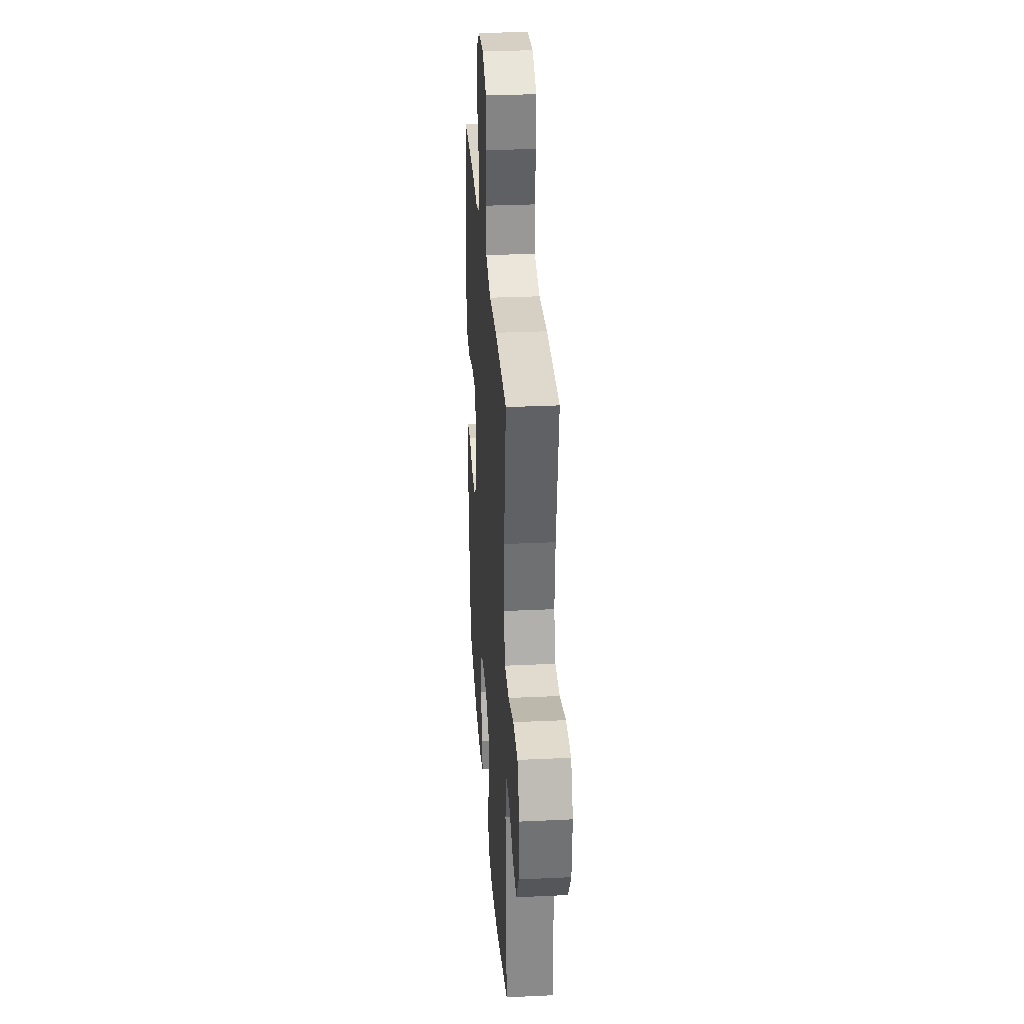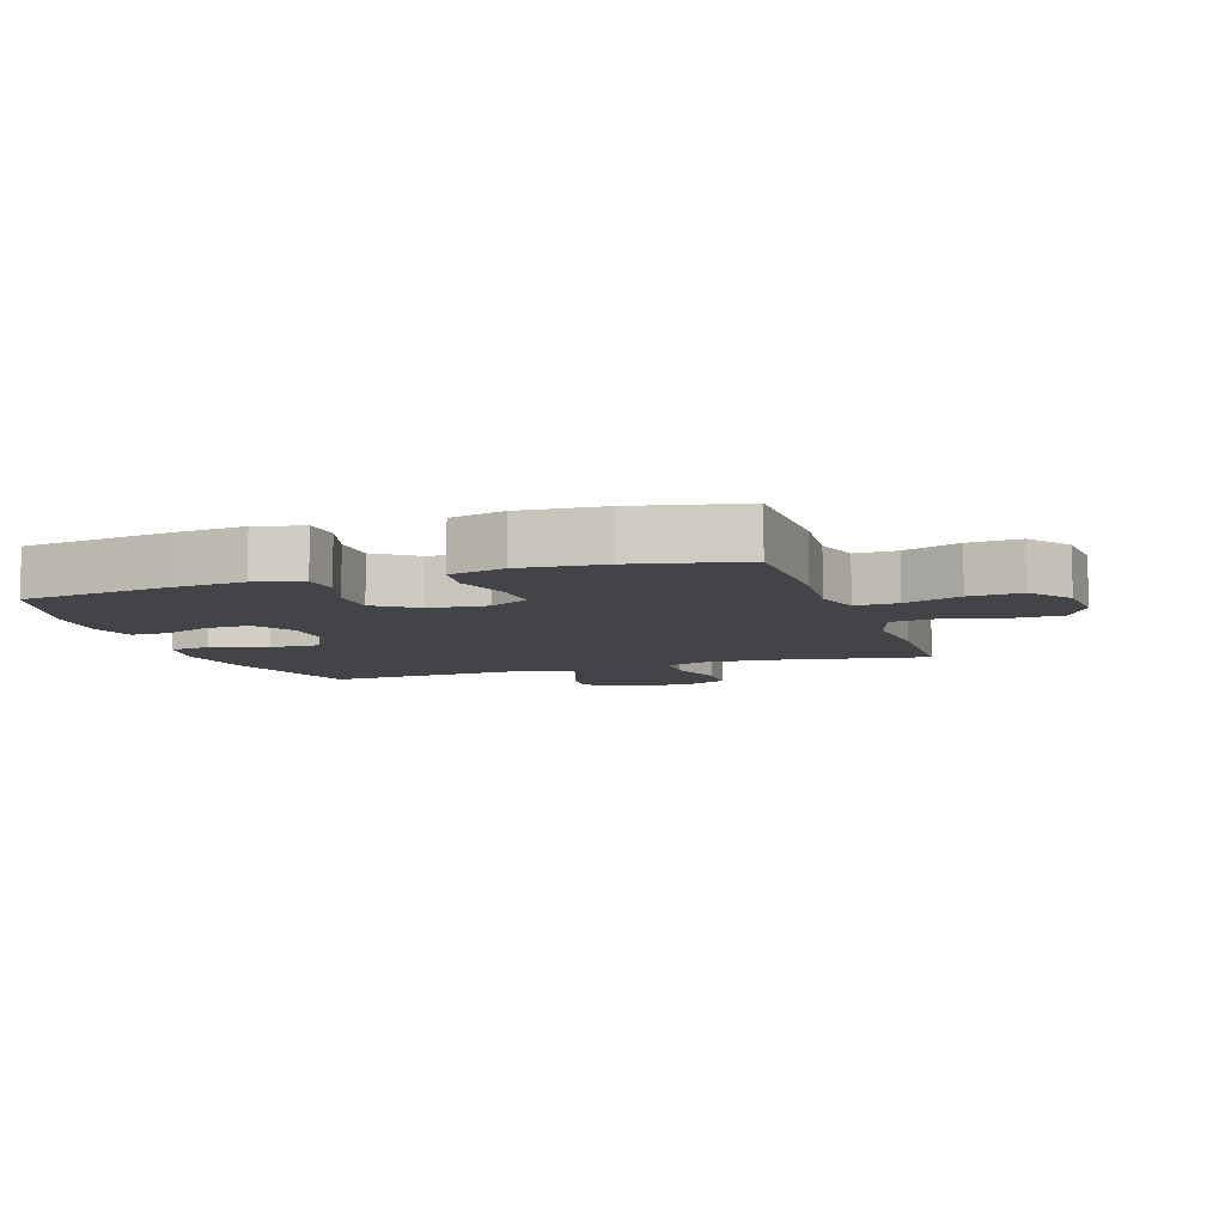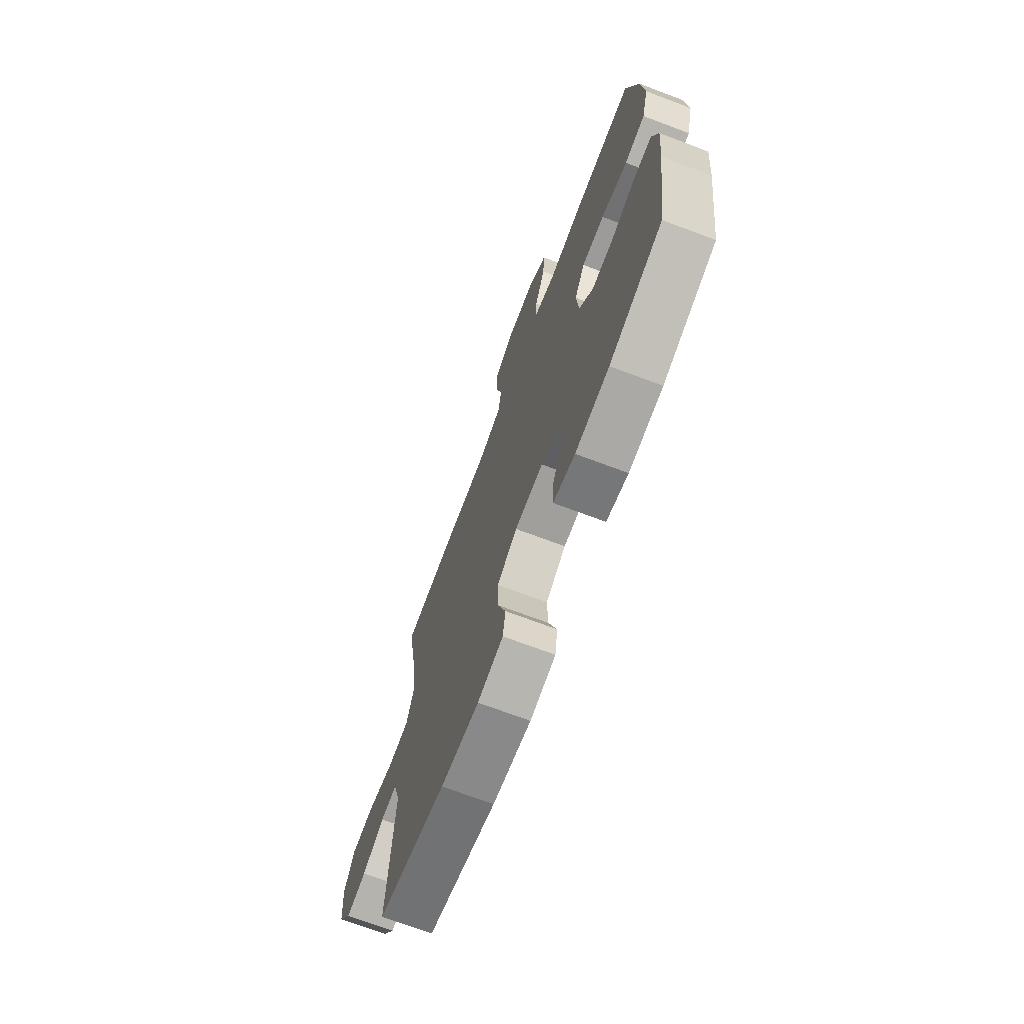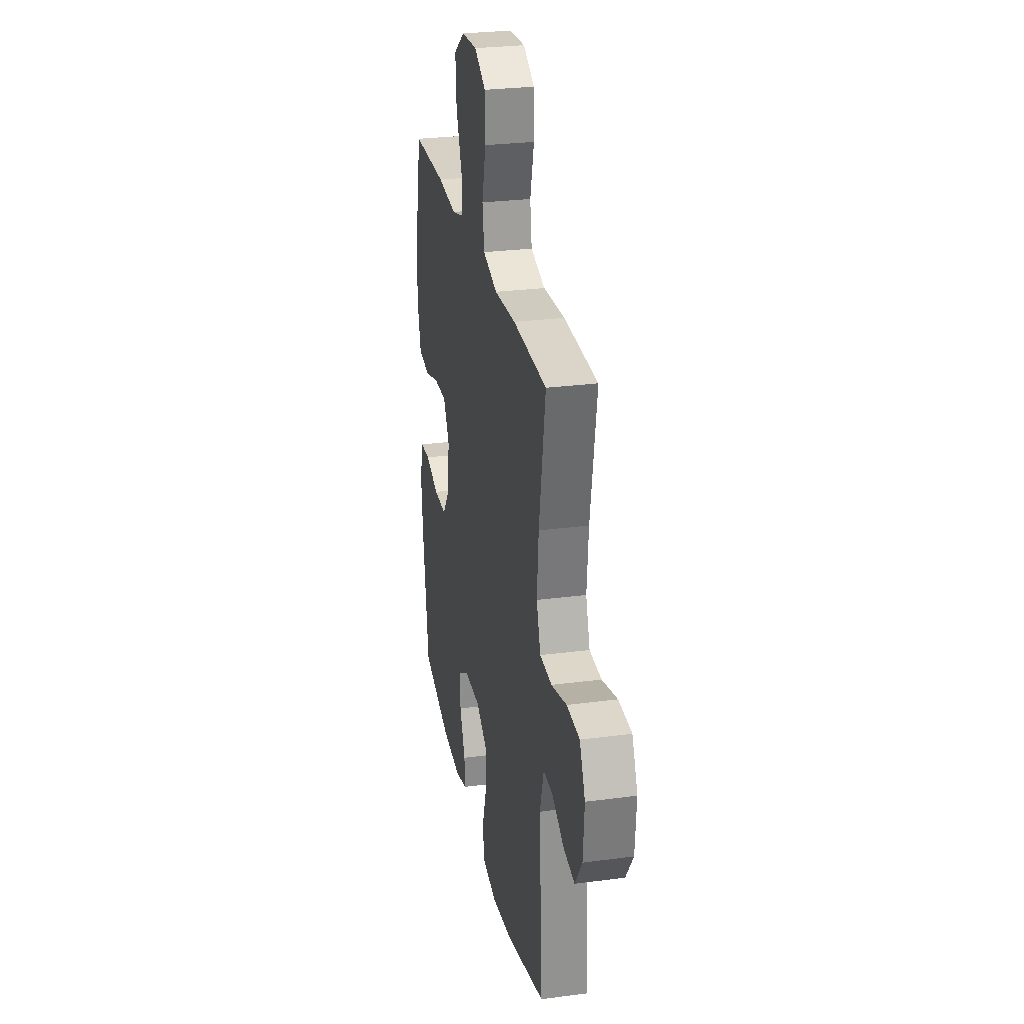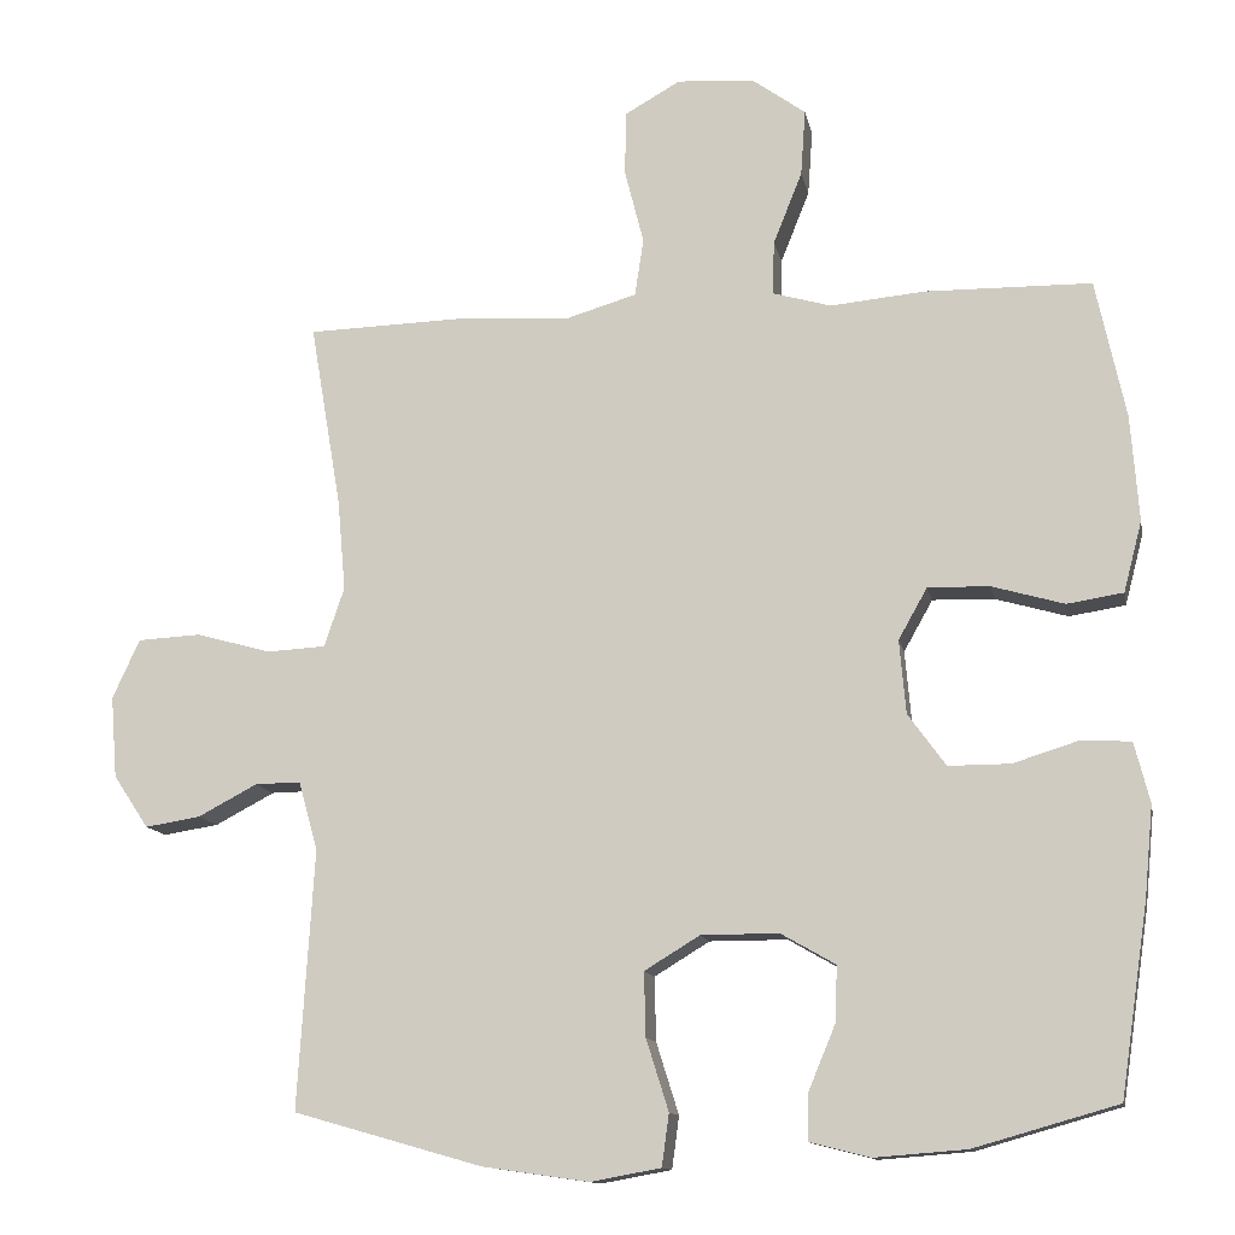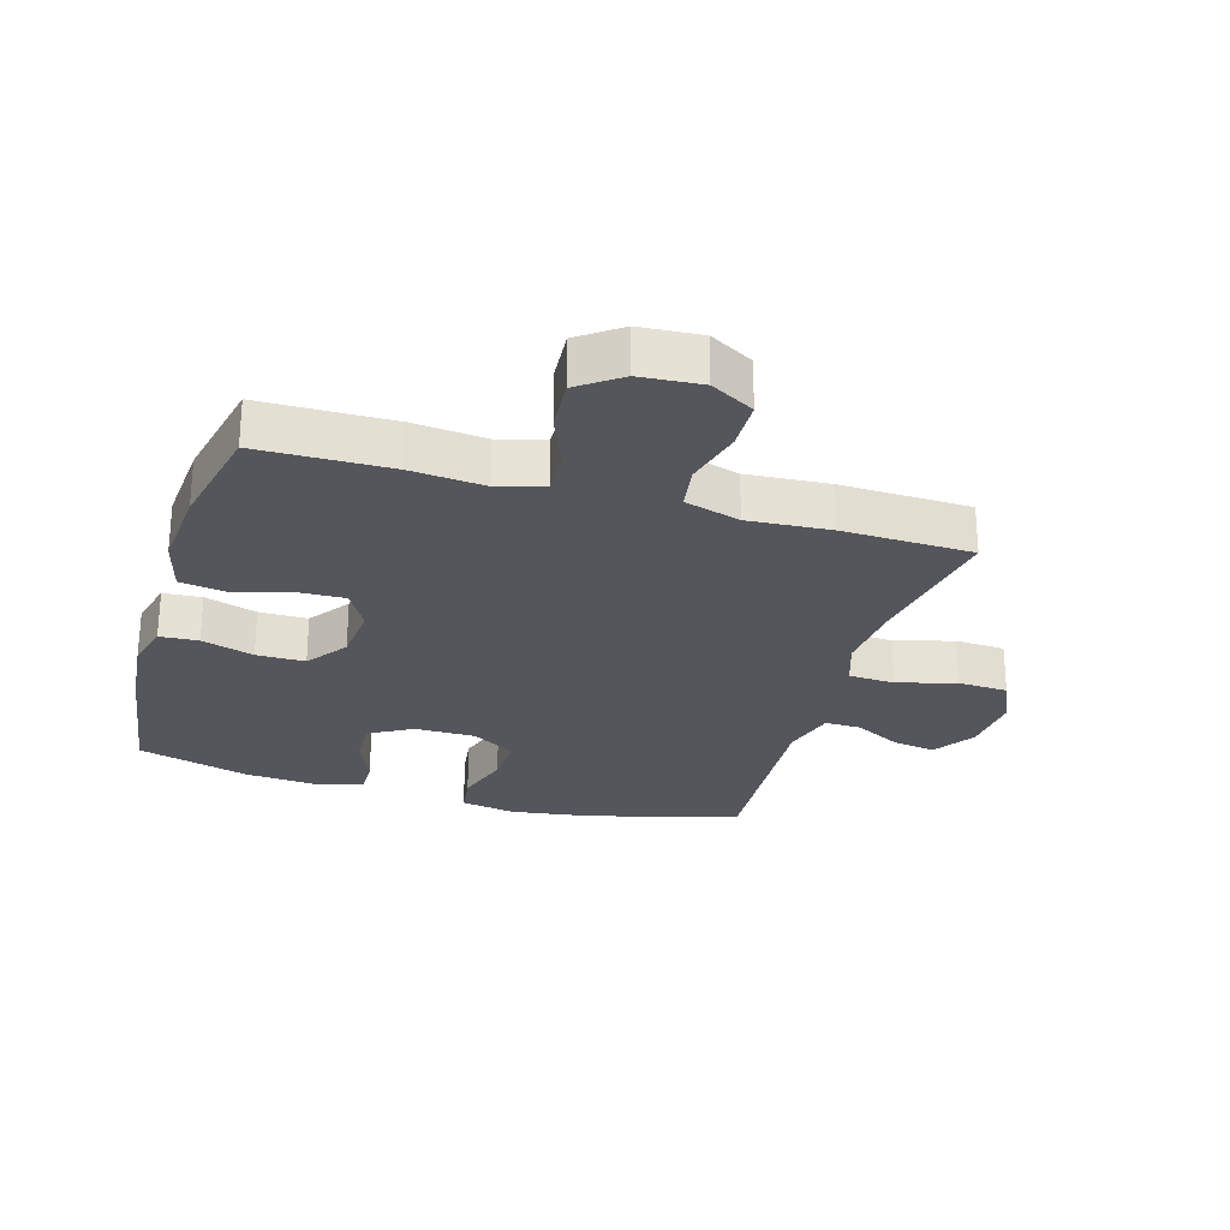
<metadata>
{"format":"obj","ext":"obj","renderer":"f3d","projection":"perspective","resolution":1024,"background":"white","views":[{"elev":30.3,"azim":86.1,"up":"+Z"},{"elev":-7.8,"azim":-71.6,"up":"+Y"},{"elev":-71.2,"azim":-110.6,"up":"+Z"},{"elev":27.7,"azim":78.6,"up":"+Z"},{"elev":-12.6,"azim":-168.9,"up":"+Z"},{"elev":-26.2,"azim":-16.5,"up":"+Y"}]}
</metadata>
<code>
v 0.5 0.07 -0.5
v 0.264 0.07 -0.567
v 0.132 0.07 -0.586
v 0.044 0.07 -0.57
v 0.035 0.07 -0.505
v 0.063 0.07 -0.416
v 0.065 0.07 -0.336
v -0.004 0.07 -0.294
v -0.101 0.07 -0.294
v -0.169 0.07 -0.333
v -0.166 0.07 -0.403
v -0.133 0.07 -0.482
v -0.132 0.07 -0.541
v -0.206 0.07 -0.56
v -0.321 0.07 -0.551
v -0.5 0.07 -0.5
v -0.535 0.07 -0.264
v -0.546 0.07 -0.15
v -0.527 0.07 -0.075
v -0.466 0.07 -0.071
v -0.383 0.07 -0.097
v -0.306 0.07 -0.097
v -0.259 0.07 -0.032
v -0.251 0.07 0.06
v -0.287 0.07 0.124
v -0.364 0.07 0.122
v -0.454 0.07 0.096
v -0.524 0.07 0.107
v -0.547 0.07 0.195
v -0.537 0.07 0.327
v -0.5 0.07 0.5
v -0.292 0.07 0.503
v -0.175 0.07 0.492
v -0.102 0.07 0.513
v -0.104 0.07 0.58
v -0.14 0.07 0.67
v -0.146 0.07 0.753
v -0.08 0.07 0.801
v 0.017 0.07 0.808
v 0.086 0.07 0.769
v 0.088 0.07 0.689
v 0.064 0.07 0.595
v 0.075 0.07 0.523
v 0.163 0.07 0.497
v 0.294 0.07 0.506
v 0.5 0.07 0.5
v 0.461 0.07 0.27
v 0.451 0.07 0.156
v 0.476 0.07 0.082
v 0.549 0.07 0.078
v 0.643 0.07 0.104
v 0.722 0.07 0.1
v 0.756 0.07 0.026
v 0.748 0.07 -0.076
v 0.704 0.07 -0.142
v 0.635 0.07 -0.131
v 0.561 0.07 -0.092
v 0.504 0.07 -0.091
v 0.48 0.07 -0.177
v 0.5 0 -0.5
v 0.264 0 -0.567
v 0.132 0 -0.586
v 0.044 0 -0.57
v 0.035 0 -0.505
v 0.063 0 -0.416
v 0.065 0 -0.336
v -0.004 0 -0.294
v -0.101 0 -0.294
v -0.169 0 -0.333
v -0.166 0 -0.403
v -0.133 0 -0.482
v -0.132 0 -0.541
v -0.206 0 -0.56
v -0.321 0 -0.551
v -0.5 0 -0.5
v -0.535 0 -0.264
v -0.546 0 -0.15
v -0.527 0 -0.075
v -0.466 0 -0.071
v -0.383 0 -0.097
v -0.306 0 -0.097
v -0.259 0 -0.032
v -0.251 0 0.06
v -0.287 0 0.124
v -0.364 0 0.122
v -0.454 0 0.096
v -0.524 0 0.107
v -0.547 0 0.195
v -0.537 0 0.327
v -0.5 0 0.5
v -0.292 0 0.503
v -0.175 0 0.492
v -0.102 0 0.513
v -0.104 0 0.58
v -0.14 0 0.67
v -0.146 0 0.753
v -0.08 0 0.801
v 0.017 0 0.808
v 0.086 0 0.769
v 0.088 0 0.689
v 0.064 0 0.595
v 0.075 0 0.523
v 0.163 0 0.497
v 0.294 0 0.506
v 0.5 0 0.5
v 0.461 0 0.27
v 0.451 0 0.156
v 0.476 0 0.082
v 0.549 0 0.078
v 0.643 0 0.104
v 0.722 0 0.1
v 0.756 0 0.026
v 0.748 0 -0.076
v 0.704 0 -0.142
v 0.635 0 -0.131
v 0.561 0 -0.092
v 0.504 0 -0.091
v 0.48 0 -0.177
f 54 55 56 57
f 54 57 58
f 53 54 58
f 50 51 52 53
f 49 50 53 58
f 48 49 58 59
f 44 45 46 47
f 43 44 47 48
f 39 40 41 42
f 39 42 43
f 38 39 43
f 35 36 37 38
f 34 35 38 43
f 33 34 43 48
f 26 27 28 29
f 25 26 29 30
f 18 19 20 21
f 18 21 22
f 17 18 22
f 16 17 22
f 15 16 22 23
f 11 12 13 14
f 10 11 14 15
f 3 4 5 6
f 3 6 7
f 2 3 7
f 1 2 7
f 59 1 7 8
f 25 30 31 32
f 24 25 32 33
f 23 24 33 48
f 10 15 23
f 9 10 23 48
f 8 9 48 59
f 116 115 114 113
f 117 116 113
f 117 113 112
f 112 111 110 109
f 117 112 109 108
f 118 117 108 107
f 106 105 104 103
f 107 106 103 102
f 101 100 99 98
f 102 101 98
f 102 98 97
f 97 96 95 94
f 102 97 94 93
f 107 102 93 92
f 88 87 86 85
f 89 88 85 84
f 80 79 78 77
f 81 80 77
f 81 77 76
f 81 76 75
f 82 81 75 74
f 73 72 71 70
f 74 73 70 69
f 65 64 63 62
f 66 65 62
f 66 62 61
f 66 61 60
f 67 66 60 118
f 91 90 89 84
f 92 91 84 83
f 107 92 83 82
f 82 74 69
f 107 82 69 68
f 118 107 68 67
f 1 60 61 2
f 2 61 62 3
f 3 62 63 4
f 4 63 64 5
f 5 64 65 6
f 6 65 66 7
f 7 66 67 8
f 8 67 68 9
f 9 68 69 10
f 10 69 70 11
f 11 70 71 12
f 12 71 72 13
f 13 72 73 14
f 14 73 74 15
f 15 74 75 16
f 16 75 76 17
f 17 76 77 18
f 18 77 78 19
f 19 78 79 20
f 20 79 80 21
f 21 80 81 22
f 22 81 82 23
f 23 82 83 24
f 24 83 84 25
f 25 84 85 26
f 26 85 86 27
f 27 86 87 28
f 28 87 88 29
f 29 88 89 30
f 30 89 90 31
f 31 90 91 32
f 32 91 92 33
f 33 92 93 34
f 34 93 94 35
f 35 94 95 36
f 36 95 96 37
f 37 96 97 38
f 38 97 98 39
f 39 98 99 40
f 40 99 100 41
f 41 100 101 42
f 42 101 102 43
f 43 102 103 44
f 44 103 104 45
f 45 104 105 46
f 46 105 106 47
f 47 106 107 48
f 48 107 108 49
f 49 108 109 50
f 50 109 110 51
f 51 110 111 52
f 52 111 112 53
f 53 112 113 54
f 54 113 114 55
f 55 114 115 56
f 56 115 116 57
f 57 116 117 58
f 58 117 118 59
f 59 118 60 1

</code>
